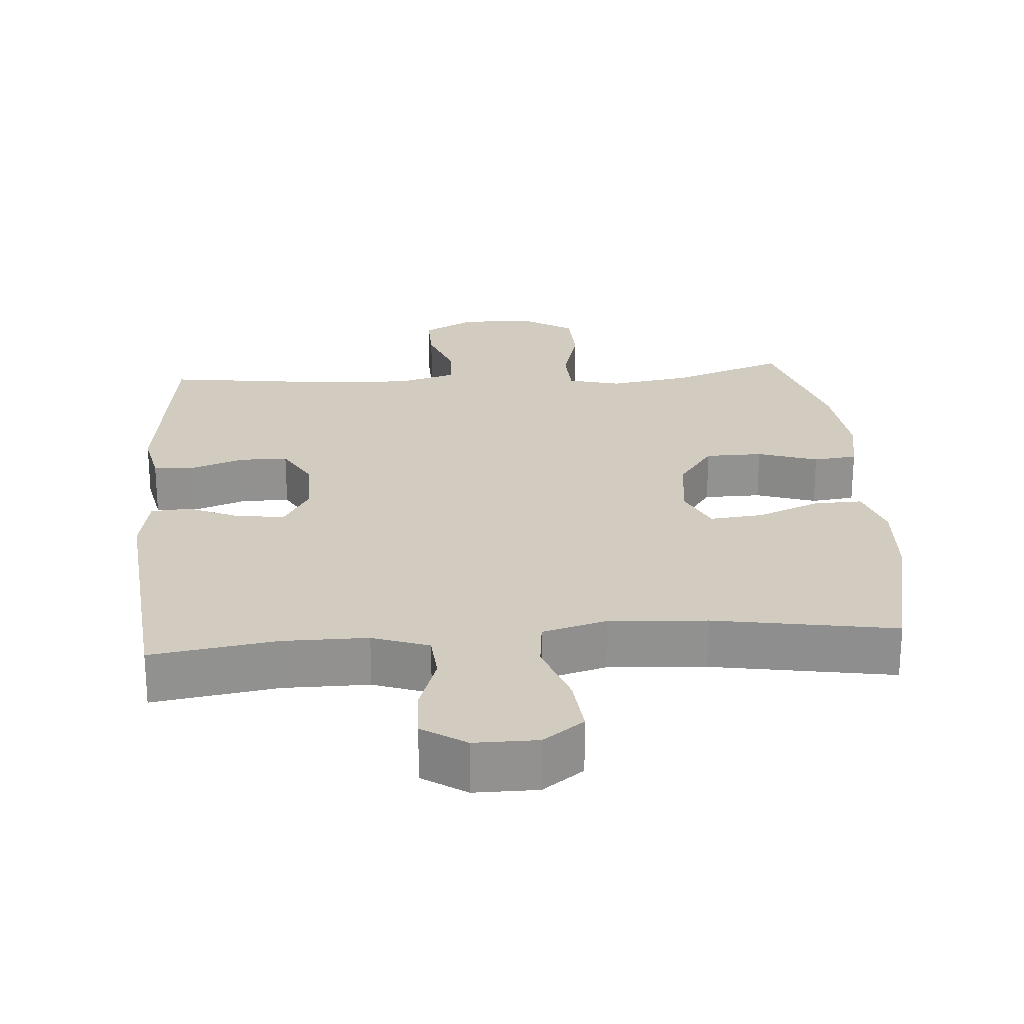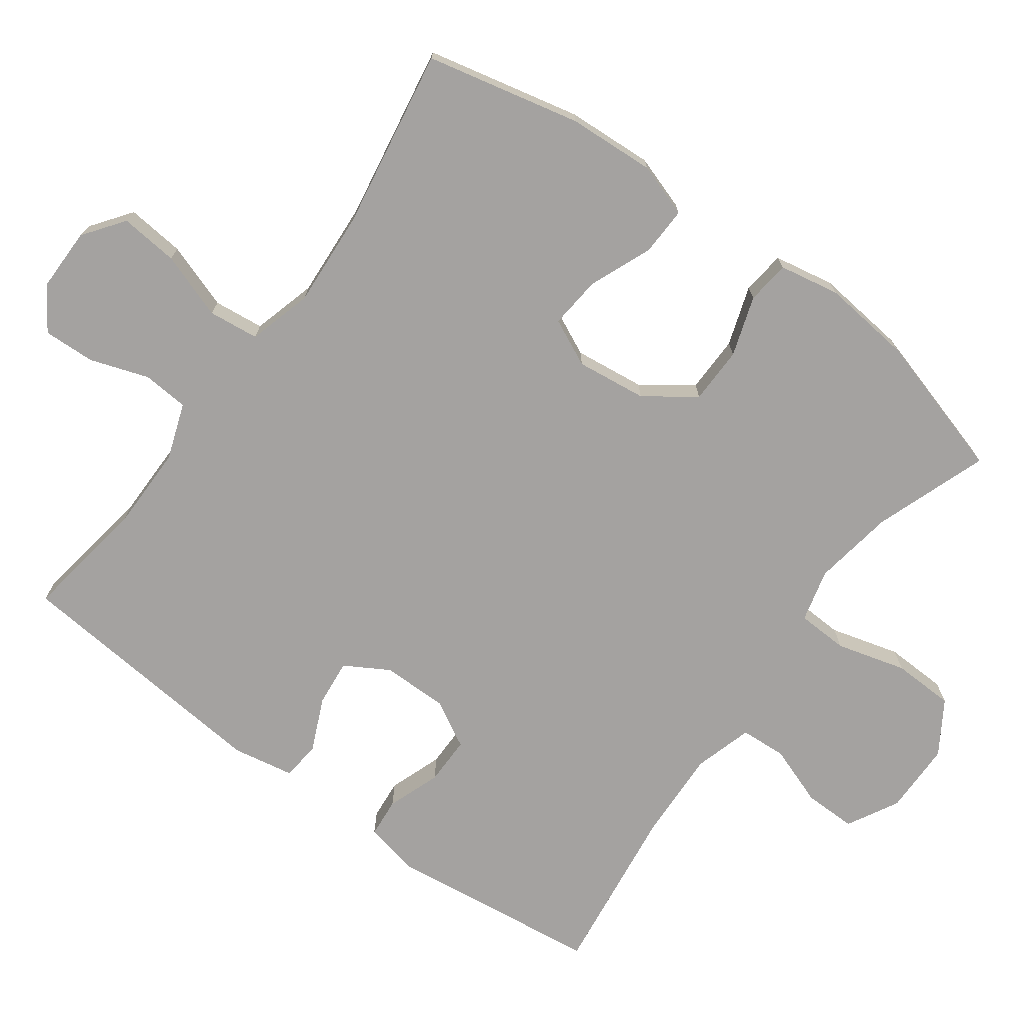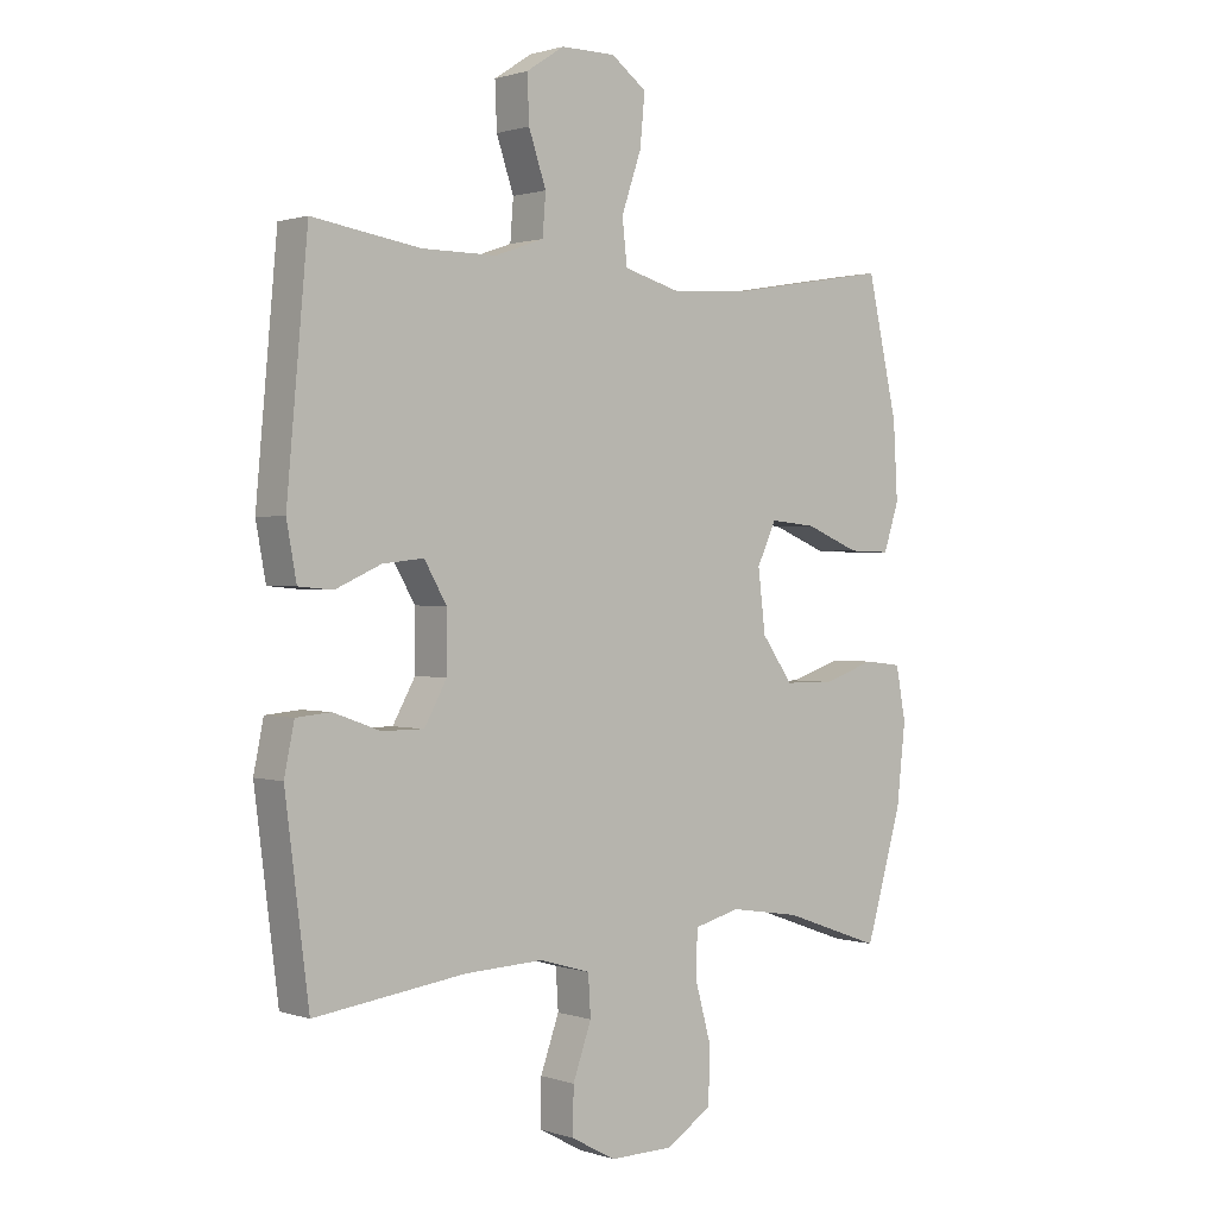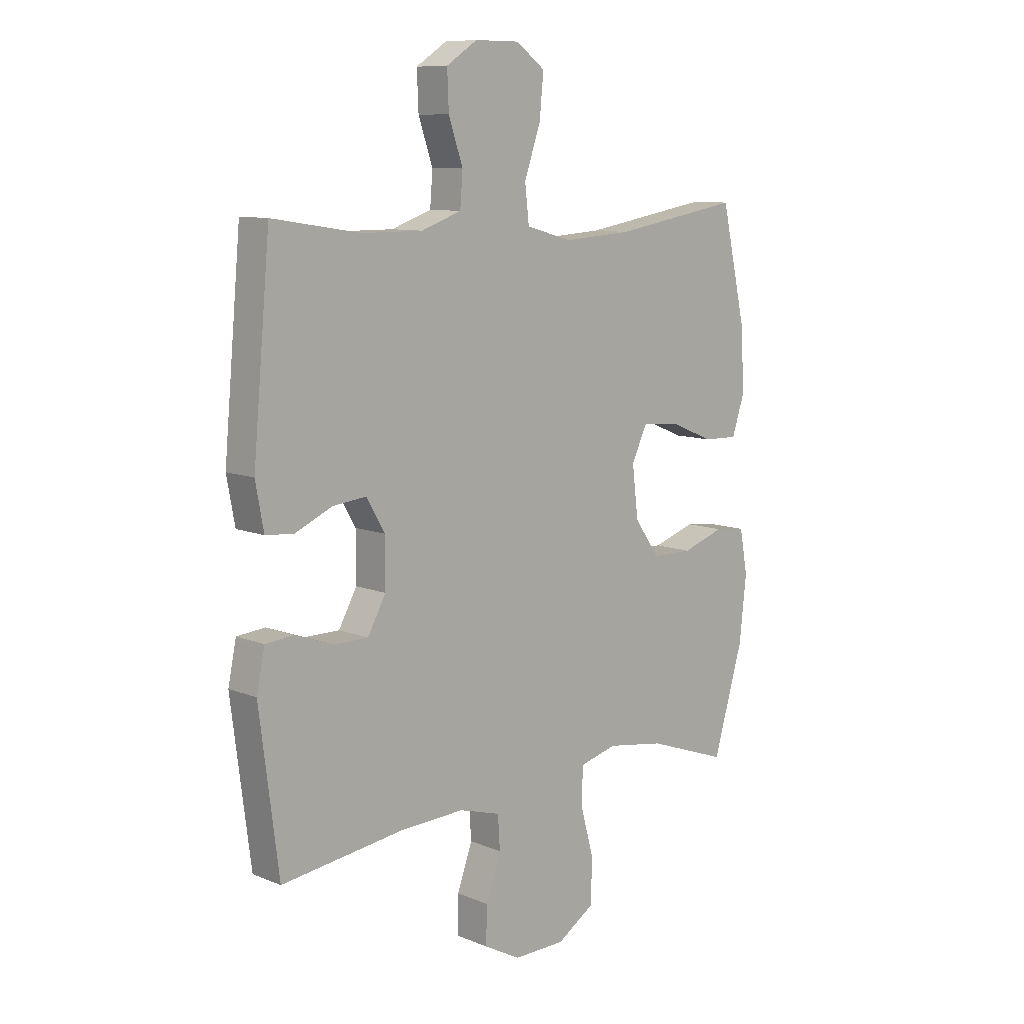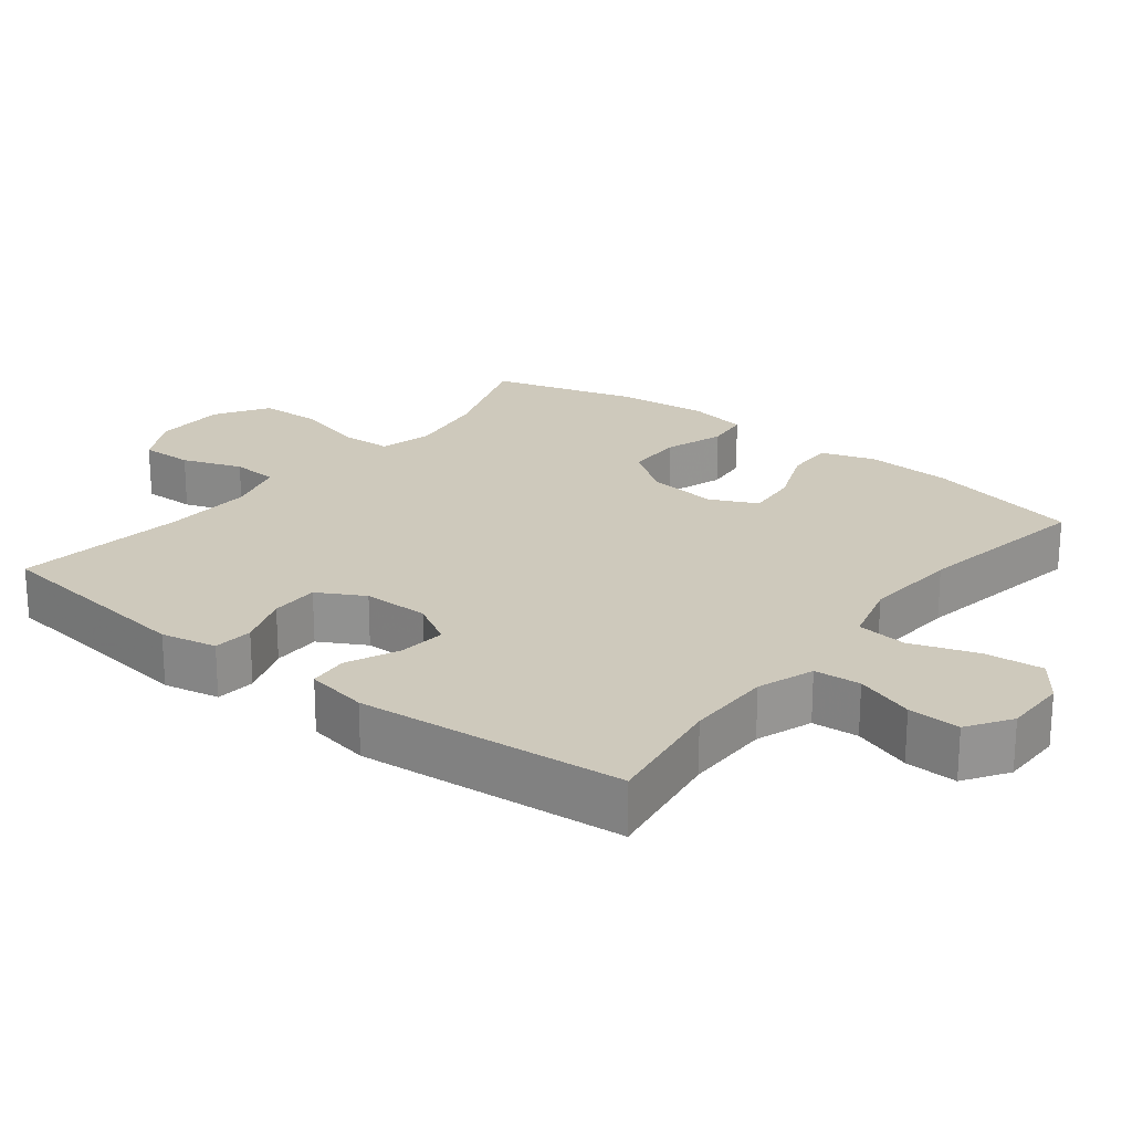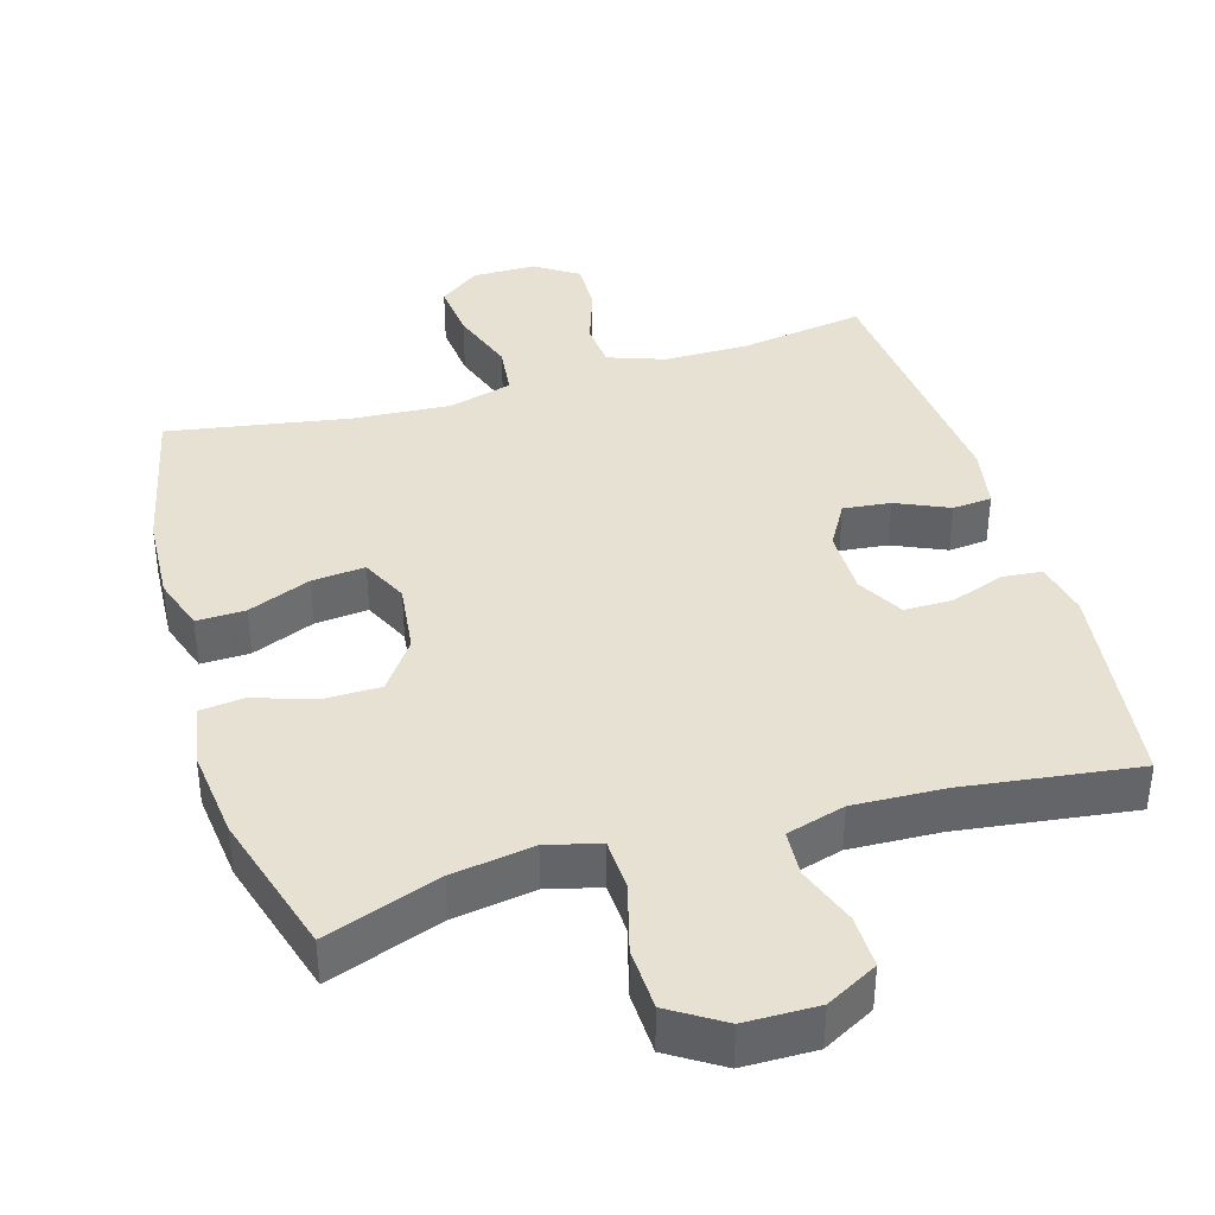
<metadata>
{"format":"obj","ext":"obj","renderer":"f3d","projection":"perspective","resolution":1024,"background":"white","views":[{"elev":24.2,"azim":-4.4,"up":"+Y"},{"elev":-72.7,"azim":53.8,"up":"+Y"},{"elev":1.0,"azim":-40.2,"up":"+Z"},{"elev":9.8,"azim":-43.8,"up":"+Z"},{"elev":22.4,"azim":-51.9,"up":"+Y"},{"elev":38.9,"azim":163.5,"up":"+Y"}]}
</metadata>
<code>
v -0.5 0.07 0.5
v -0.326 0.07 0.473
v -0.206 0.07 0.473
v -0.127 0.07 0.501
v -0.122 0.07 0.566
v -0.15 0.07 0.648
v -0.153 0.07 0.721
v -0.092 0.07 0.761
v -0.004 0.07 0.761
v 0.053 0.07 0.719
v 0.045 0.07 0.637
v 0.013 0.07 0.544
v 0.021 0.07 0.473
v 0.111 0.07 0.448
v 0.247 0.07 0.457
v 0.5 0.07 0.5
v 0.549 0.07 0.283
v 0.556 0.07 0.161
v 0.531 0.07 0.085
v 0.463 0.07 0.087
v 0.375 0.07 0.123
v 0.301 0.07 0.13
v 0.27 0.07 0.064
v 0.282 0.07 -0.035
v 0.332 0.07 -0.105
v 0.412 0.07 -0.106
v 0.496 0.07 -0.078
v 0.557 0.07 -0.085
v 0.573 0.07 -0.17
v 0.559 0.07 -0.298
v 0.5 0.07 -0.5
v 0.34 0.07 -0.443
v 0.226 0.07 -0.425
v 0.152 0.07 -0.444
v 0.149 0.07 -0.516
v 0.176 0.07 -0.614
v 0.173 0.07 -0.701
v 0.099 0.07 -0.748
v -0.003 0.07 -0.749
v -0.075 0.07 -0.71
v -0.074 0.07 -0.636
v -0.044 0.07 -0.552
v -0.048 0.07 -0.487
v -0.13 0.07 -0.463
v -0.256 0.07 -0.468
v -0.5 0.07 -0.5
v -0.538 0.07 -0.201
v -0.522 0.07 -0.123
v -0.466 0.07 -0.118
v -0.391 0.07 -0.145
v -0.323 0.07 -0.145
v -0.287 0.07 -0.08
v -0.287 0.07 0.013
v -0.323 0.07 0.075
v -0.389 0.07 0.068
v -0.463 0.07 0.035
v -0.518 0.07 0.04
v -0.534 0.07 0.127
v -0.5 0 0.5
v -0.326 0 0.473
v -0.206 0 0.473
v -0.127 0 0.501
v -0.122 0 0.566
v -0.15 0 0.648
v -0.153 0 0.721
v -0.092 0 0.761
v -0.004 0 0.761
v 0.053 0 0.719
v 0.045 0 0.637
v 0.013 0 0.544
v 0.021 0 0.473
v 0.111 0 0.448
v 0.247 0 0.457
v 0.5 0 0.5
v 0.549 0 0.283
v 0.556 0 0.161
v 0.531 0 0.085
v 0.463 0 0.087
v 0.375 0 0.123
v 0.301 0 0.13
v 0.27 0 0.064
v 0.282 0 -0.035
v 0.332 0 -0.105
v 0.412 0 -0.106
v 0.496 0 -0.078
v 0.557 0 -0.085
v 0.573 0 -0.17
v 0.559 0 -0.298
v 0.5 0 -0.5
v 0.34 0 -0.443
v 0.226 0 -0.425
v 0.152 0 -0.444
v 0.149 0 -0.516
v 0.176 0 -0.614
v 0.173 0 -0.701
v 0.099 0 -0.748
v -0.003 0 -0.749
v -0.075 0 -0.71
v -0.074 0 -0.636
v -0.044 0 -0.552
v -0.048 0 -0.487
v -0.13 0 -0.463
v -0.256 0 -0.468
v -0.5 0 -0.5
v -0.538 0 -0.201
v -0.522 0 -0.123
v -0.466 0 -0.118
v -0.391 0 -0.145
v -0.323 0 -0.145
v -0.287 0 -0.08
v -0.287 0 0.013
v -0.323 0 0.075
v -0.389 0 0.068
v -0.463 0 0.035
v -0.518 0 0.04
v -0.534 0 0.127
f 55 56 57 58
f 54 55 58 1
f 53 54 1 2
f 47 48 49 50
f 45 46 47 50
f 44 45 50 51
f 43 44 51 52
f 39 40 41 42
f 39 42 43
f 38 39 43
f 35 36 37 38
f 34 35 38 43
f 33 34 43 52
f 29 30 31 32
f 26 27 28 29
f 25 26 29 32
f 24 25 32 33
f 18 19 20 21
f 18 21 22
f 15 16 17 18
f 14 15 18 22
f 13 14 22 23
f 9 10 11 12
f 7 8 9 12
f 5 6 7 12
f 4 5 12 13
f 3 4 13 23
f 53 2 3 23
f 33 52 53
f 23 24 33 53
f 116 115 114 113
f 59 116 113 112
f 60 59 112 111
f 108 107 106 105
f 108 105 104 103
f 109 108 103 102
f 110 109 102 101
f 100 99 98 97
f 101 100 97
f 101 97 96
f 96 95 94 93
f 101 96 93 92
f 110 101 92 91
f 90 89 88 87
f 87 86 85 84
f 90 87 84 83
f 91 90 83 82
f 79 78 77 76
f 80 79 76
f 76 75 74 73
f 80 76 73 72
f 81 80 72 71
f 70 69 68 67
f 70 67 66 65
f 70 65 64 63
f 71 70 63 62
f 81 71 62 61
f 81 61 60 111
f 111 110 91
f 111 91 82 81
f 1 59 60 2
f 2 60 61 3
f 3 61 62 4
f 4 62 63 5
f 5 63 64 6
f 6 64 65 7
f 7 65 66 8
f 8 66 67 9
f 9 67 68 10
f 10 68 69 11
f 11 69 70 12
f 12 70 71 13
f 13 71 72 14
f 14 72 73 15
f 15 73 74 16
f 16 74 75 17
f 17 75 76 18
f 18 76 77 19
f 19 77 78 20
f 20 78 79 21
f 21 79 80 22
f 22 80 81 23
f 23 81 82 24
f 24 82 83 25
f 25 83 84 26
f 26 84 85 27
f 27 85 86 28
f 28 86 87 29
f 29 87 88 30
f 30 88 89 31
f 31 89 90 32
f 32 90 91 33
f 33 91 92 34
f 34 92 93 35
f 35 93 94 36
f 36 94 95 37
f 37 95 96 38
f 38 96 97 39
f 39 97 98 40
f 40 98 99 41
f 41 99 100 42
f 42 100 101 43
f 43 101 102 44
f 44 102 103 45
f 45 103 104 46
f 46 104 105 47
f 47 105 106 48
f 48 106 107 49
f 49 107 108 50
f 50 108 109 51
f 51 109 110 52
f 52 110 111 53
f 53 111 112 54
f 54 112 113 55
f 55 113 114 56
f 56 114 115 57
f 57 115 116 58
f 58 116 59 1

</code>
